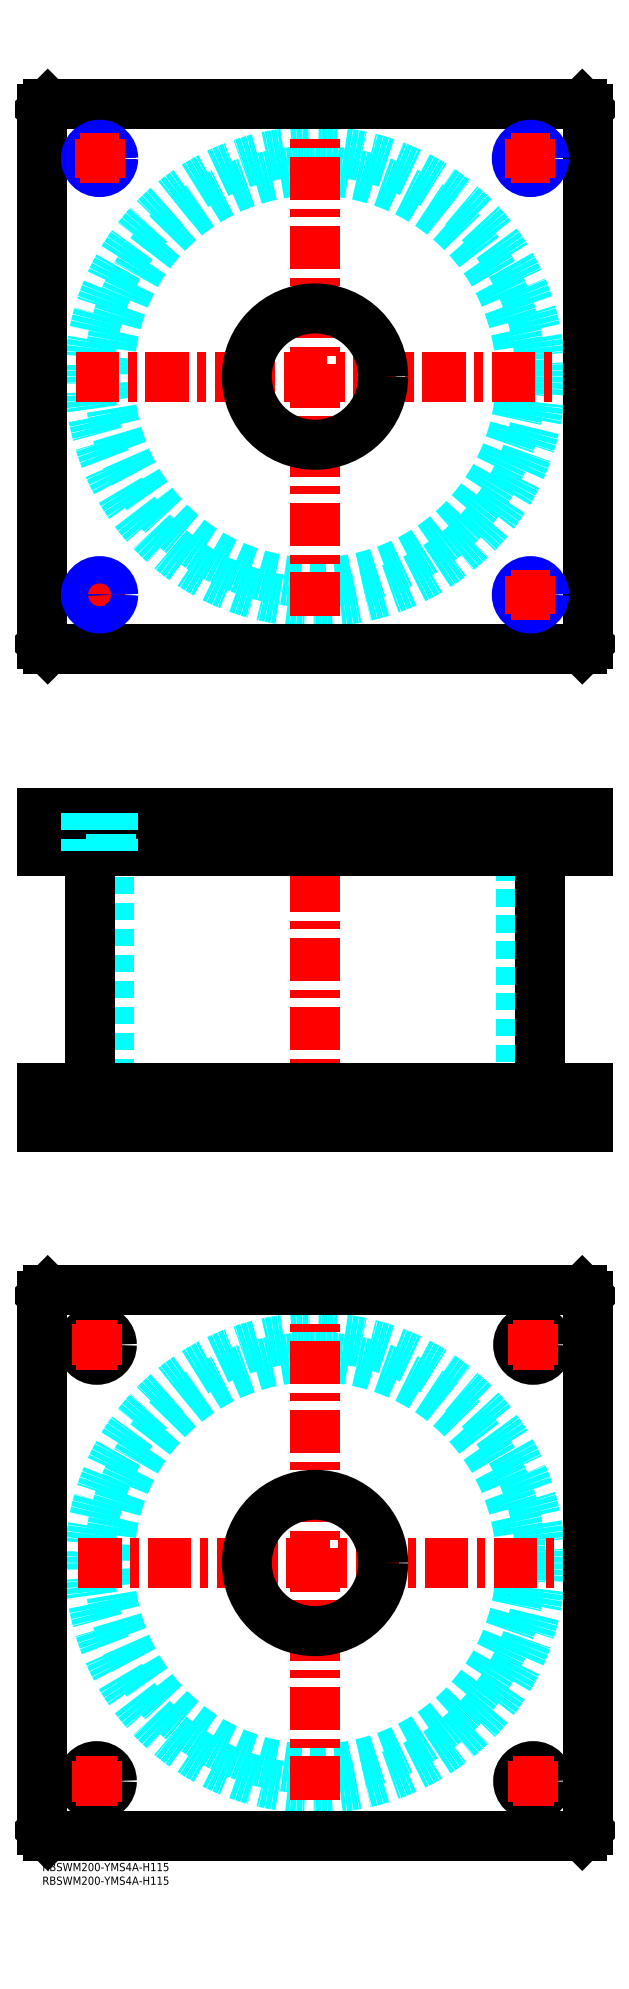
<metadata>
{"format":"dxf","ext":"dxf","renderer":"ezdxf+matplotlib","layout":"modelspace","background":"white","min_lineweight":24,"dpi":150}
</metadata>
<code>
0
SECTION
2
ENTITIES
0
INSERT
8
MSM_CONTINUOUS
2
*U37
10
0
20
0
30
0
0
INSERT
8
MSM_CONTINUOUS
2
*U38
10
0
20
0
30
0
0
CIRCLE
8
MSM_DASHED
10
100
20
110
30
0
40
75.5
0
CIRCLE
8
MSM_DASHED
10
100
20
110
30
0
40
82.6
0
LINE
8
MSM_CENTER
10
13.27
20
110
30
0
11
187.6
21
110
31
0
0
LINE
8
MSM_CENTER
10
100
20
23.27
30
0
11
100
21
197.6
31
0
0
LINE
8
MSM_CONTINUOUS
10
0
20
12
30
0
11
0
21
208
31
0
0
LINE
8
MSM_CONTINUOUS
10
200
20
208
30
0
11
200
21
12
31
0
0
CIRCLE
8
MSM_CONTINUOUS
10
180
20
190
30
0
40
5.5
0
CIRCLE
8
MSM_CONTINUOUS
10
20
20
30
30
0
40
5.5
0
CIRCLE
8
MSM_CONTINUOUS
10
180
20
30
30
0
40
5.5
0
CIRCLE
8
MSM_CONTINUOUS
10
20
20
190
30
0
40
5.5
0
CIRCLE
8
MSM_CONTINUOUS
10
100
20
110
30
0
40
25
0
LINE
8
MSM_CONTINUOUS
10
2
20
10
30
0
11
0
21
12
31
0
0
LINE
8
MSM_CONTINUOUS
10
198
20
10
30
0
11
2
21
10
31
0
0
LINE
8
MSM_CONTINUOUS
10
200
20
12
30
0
11
198
21
10
31
0
0
LINE
8
MSM_CONTINUOUS
10
198
20
210
30
0
11
200
21
208
31
0
0
LINE
8
MSM_CONTINUOUS
10
2
20
210
30
0
11
198
21
210
31
0
0
LINE
8
MSM_CONTINUOUS
10
0
20
208
30
0
11
2
21
210
31
0
0
LINE
8
MSM_DASHED
10
75
20
284
30
0
11
75
21
270
31
0
0
LINE
8
MSM_DASHED
10
125
20
270
30
0
11
125
21
284
31
0
0
LINE
8
MSM_DASHED
10
75
20
385
30
0
11
75
21
371
31
0
0
LINE
8
MSM_DASHED
10
125
20
371
30
0
11
125
21
385
31
0
0
LINE
8
MSM_DASHED
10
24.5
20
371
30
0
11
24.5
21
284
31
0
0
LINE
8
MSM_DASHED
10
175.5
20
284
30
0
11
175.5
21
371
31
0
0
LINE
8
MSM_DASHED
10
174.8
20
385
30
0
11
174.8
21
371
31
0
0
LINE
8
MSM_DASHED
10
183.2
20
371
30
0
11
183.2
21
385
31
0
0
LINE
8
MSM_DASHED
10
174.5
20
284
30
0
11
174.5
21
270
31
0
0
LINE
8
MSM_DASHED
10
185.5
20
270
30
0
11
185.5
21
284
31
0
0
LINE
8
MSM_DASHED
10
14.5
20
284
30
0
11
14.5
21
270
31
0
0
LINE
8
MSM_DASHED
10
25.5
20
270
30
0
11
25.5
21
284
31
0
0
LINE
8
MSM_DASHED
10
184
20
385
30
0
11
184
21
371
31
0
0
LINE
8
MSM_DASHED
10
174
20
385
30
0
11
174
21
371
31
0
0
LINE
8
MSM_CENTER
10
100
20
390
30
0
11
100
21
265
31
0
0
LINE
8
MSM_CENTER
10
20
20
286
30
0
11
20
21
268
31
0
0
LINE
8
MSM_CENTER
10
180
20
286
30
0
11
180
21
268
31
0
0
LINE
8
MSM_CENTER
10
21
20
387
30
0
11
21
21
369
31
0
0
LINE
8
MSM_CENTER
10
179
20
387
30
0
11
179
21
369
31
0
0
LINE
8
MSM_CONTINUOUS
10
17.4
20
371
30
0
11
17.4
21
284
31
0
0
LINE
8
MSM_CONTINUOUS
10
182.6
20
284
30
0
11
182.6
21
371
31
0
0
LINE
8
MSM_CONTINUOUS
10
200
20
385
30
0
11
200
21
371
31
0
0
LINE
8
MSM_CONTINUOUS
10
0
20
371
30
0
11
200
21
371
31
0
0
LINE
8
MSM_CONTINUOUS
10
0
20
385
30
0
11
200
21
385
31
0
0
LINE
8
MSM_CONTINUOUS
10
0
20
385
30
0
11
0
21
371
31
0
0
LINE
8
MSM_CONTINUOUS
10
198
20
385
30
0
11
198
21
371
31
0
0
LINE
8
MSM_CONTINUOUS
10
2
20
385
30
0
11
2
21
371
31
0
0
LINE
8
MSM_CONTINUOUS
10
200
20
270
30
0
11
200
21
284
31
0
0
LINE
8
MSM_CONTINUOUS
10
198
20
270
30
0
11
198
21
284
31
0
0
LINE
8
MSM_CONTINUOUS
10
0
20
270
30
0
11
200
21
270
31
0
0
LINE
8
MSM_CONTINUOUS
10
0
20
284
30
0
11
200
21
284
31
0
0
LINE
8
MSM_CONTINUOUS
10
0
20
270
30
0
11
0
21
284
31
0
0
LINE
8
MSM_CONTINUOUS
10
2
20
270
30
0
11
2
21
284
31
0
0
CIRCLE
8
MSM_DASHED
10
100
20
545
30
0
40
75.5
0
CIRCLE
8
MSM_DASHED
10
100
20
545
30
0
40
82.6
0
LINE
8
MSM_CENTER
10
14
20
465
30
0
11
28
21
465
31
0
0
LINE
8
MSM_CENTER
10
12.4
20
545
30
0
11
187.6
21
545
31
0
0
LINE
8
MSM_CENTER
10
100
20
457.4
30
0
11
100
21
632.6
31
0
0
LINE
8
MSM_CENTER
10
21
20
458
30
0
11
21
21
472
31
0
0
LINE
8
MSM_CONTINUOUS
10
0
20
643
30
0
11
0
21
447
31
0
0
LINE
8
MSM_CONTINUOUS
10
200
20
447
30
0
11
200
21
643
31
0
0
CIRCLE
8
MSM_CONTINUOUS
10
100
20
545
30
0
40
25
0
LINE
8
MSM_CONTINUOUS
10
0
20
447
30
0
11
2
21
445
31
0
0
LINE
8
MSM_CONTINUOUS
10
2
20
445
30
0
11
198
21
445
31
0
0
LINE
8
MSM_CONTINUOUS
10
198
20
445
30
0
11
200
21
447
31
0
0
LINE
8
MSM_CONTINUOUS
10
200
20
643
30
0
11
198
21
645
31
0
0
LINE
8
MSM_CONTINUOUS
10
198
20
645
30
0
11
2
21
645
31
0
0
LINE
8
MSM_CONTINUOUS
10
2
20
645
30
0
11
0
21
643
31
0
0
LINE
8
MSM_CENTER
10
12.5
20
30
30
0
11
27.5
21
30
31
0
0
LINE
8
MSM_CENTER
10
20
20
22.5
30
0
11
20
21
37.5
31
0
0
LINE
8
MSM_CENTER
10
12.5
20
190
30
0
11
27.5
21
190
31
0
0
LINE
8
MSM_CENTER
10
20
20
182.5
30
0
11
20
21
197.5
31
0
0
LINE
8
MSM_CENTER
10
172.5
20
190
30
0
11
187.5
21
190
31
0
0
LINE
8
MSM_CENTER
10
180
20
182.5
30
0
11
180
21
197.5
31
0
0
LINE
8
MSM_CENTER
10
172.5
20
30
30
0
11
187.5
21
30
31
0
0
LINE
8
MSM_CENTER
10
180
20
22.5
30
0
11
180
21
37.5
31
0
0
LINE
8
MSM_DASHED
10
25.19
20
371
30
0
11
25.19
21
385
31
0
0
LINE
8
MSM_DASHED
10
26
20
385
30
0
11
26
21
371
31
0
0
LINE
8
MSM_DASHED
10
16.81
20
385
30
0
11
16.81
21
371
31
0
0
LINE
8
MSM_DASHED
10
16
20
385
30
0
11
16
21
371
31
0
0
CIRCLE
8
MSM_CONTINUOUS
10
179
20
465
30
0
40
4.188
0
CIRCLE
8
MSM_NARROW
10
179
20
465
30
0
40
5
0
CIRCLE
8
MSM_CONTINUOUS
10
179
20
625
30
0
40
4.188
0
CIRCLE
8
MSM_NARROW
10
179
20
625
30
0
40
5
0
CIRCLE
8
MSM_CONTINUOUS
10
21
20
625
30
0
40
4.188
0
CIRCLE
8
MSM_NARROW
10
21
20
625
30
0
40
5
0
CIRCLE
8
MSM_CONTINUOUS
10
21
20
465
30
0
40
4.188
0
CIRCLE
8
MSM_NARROW
10
21
20
465
30
0
40
5
0
LINE
8
MSM_CENTER
10
14
20
625
30
0
11
28
21
625
31
0
0
LINE
8
MSM_CENTER
10
21
20
618
30
0
11
21
21
632
31
0
0
LINE
8
MSM_CENTER
10
172
20
625
30
0
11
186
21
625
31
0
0
LINE
8
MSM_CENTER
10
179
20
618
30
0
11
179
21
632
31
0
0
LINE
8
MSM_CENTER
10
172
20
465
30
0
11
186
21
465
31
0
0
LINE
8
MSM_CENTER
10
179
20
458
30
0
11
179
21
472
31
0
0
ENDSEC
0
EOF

</code>
